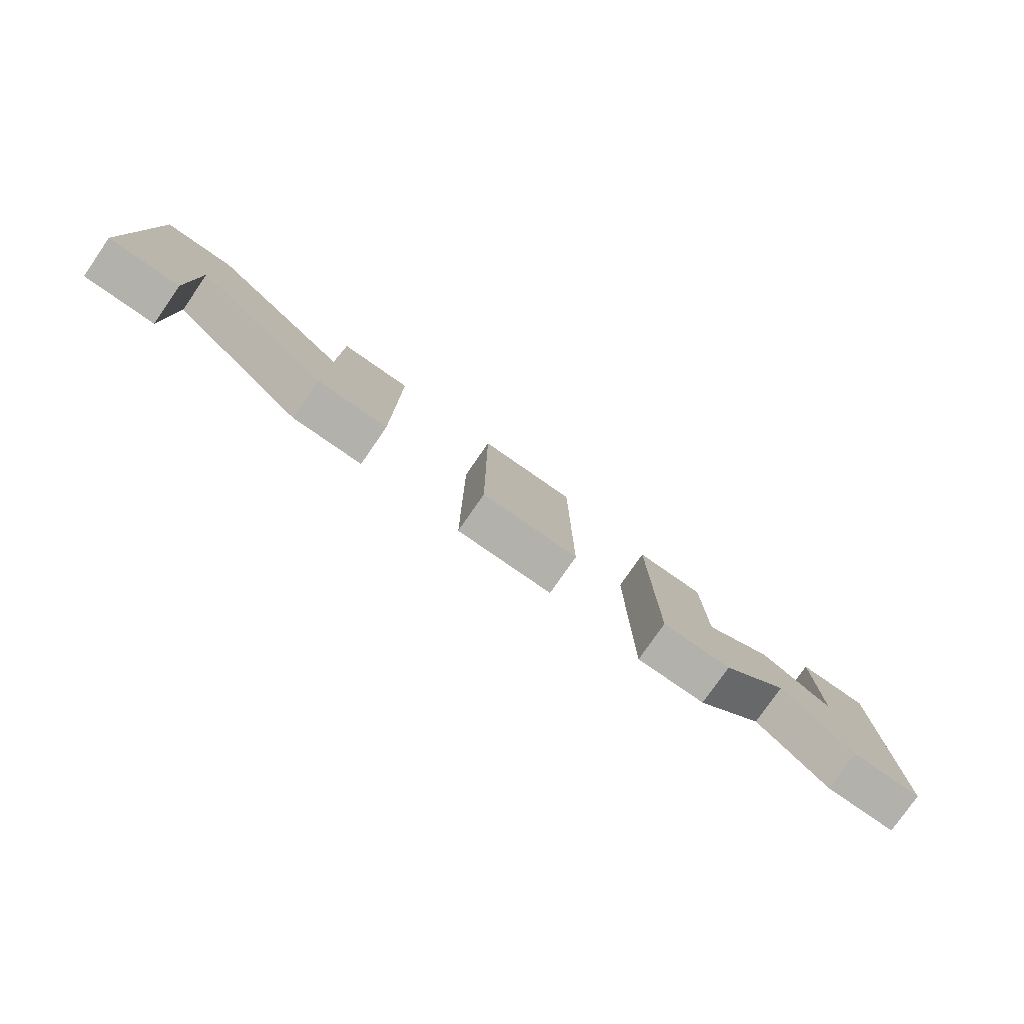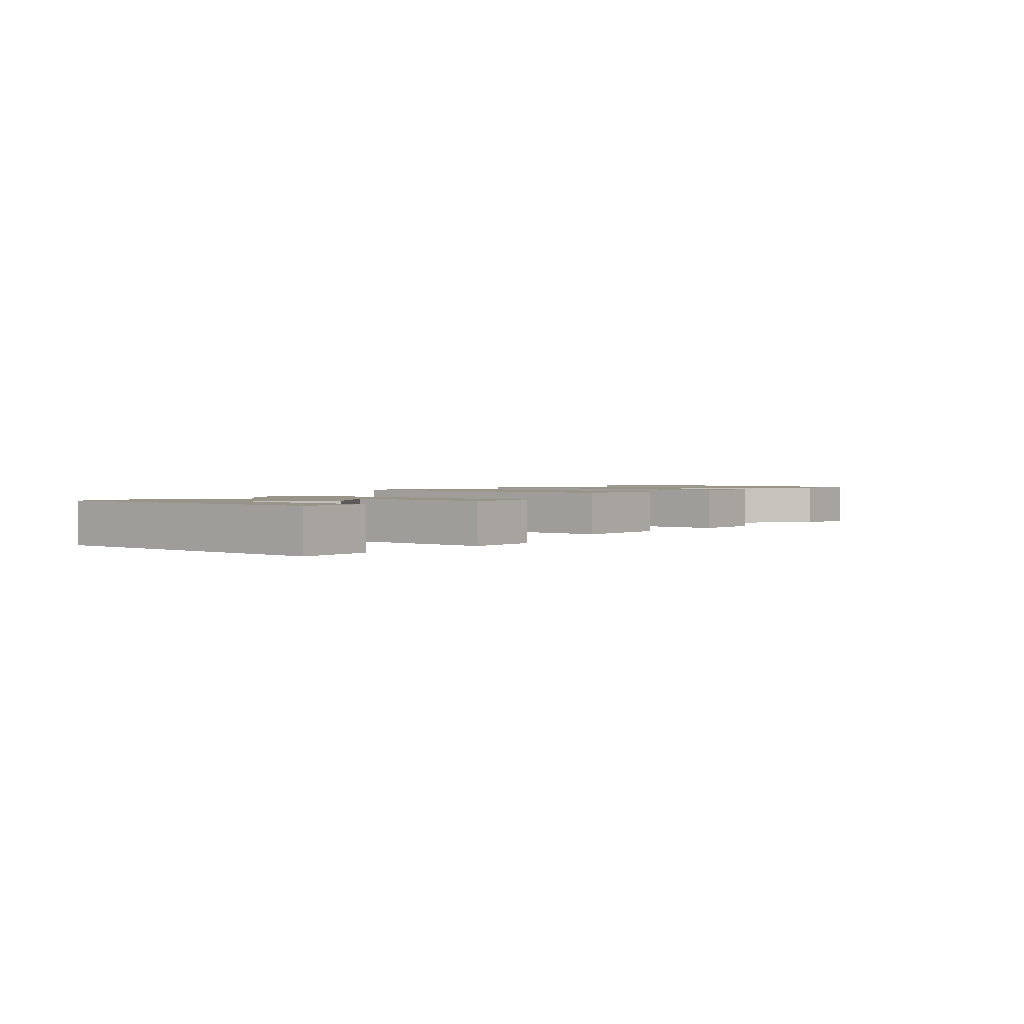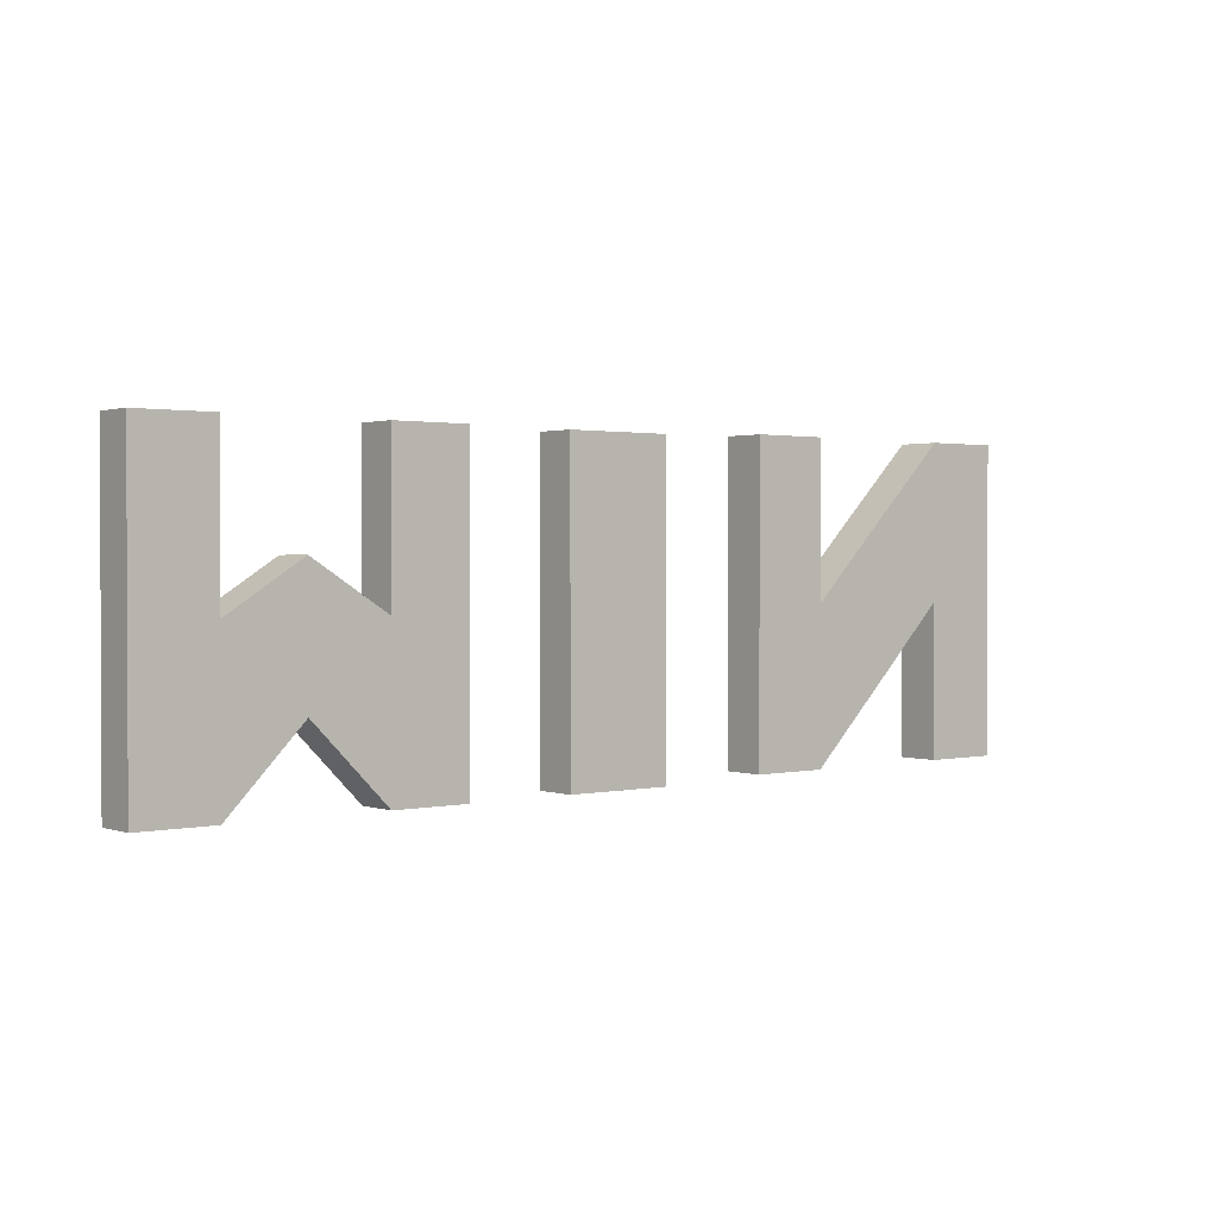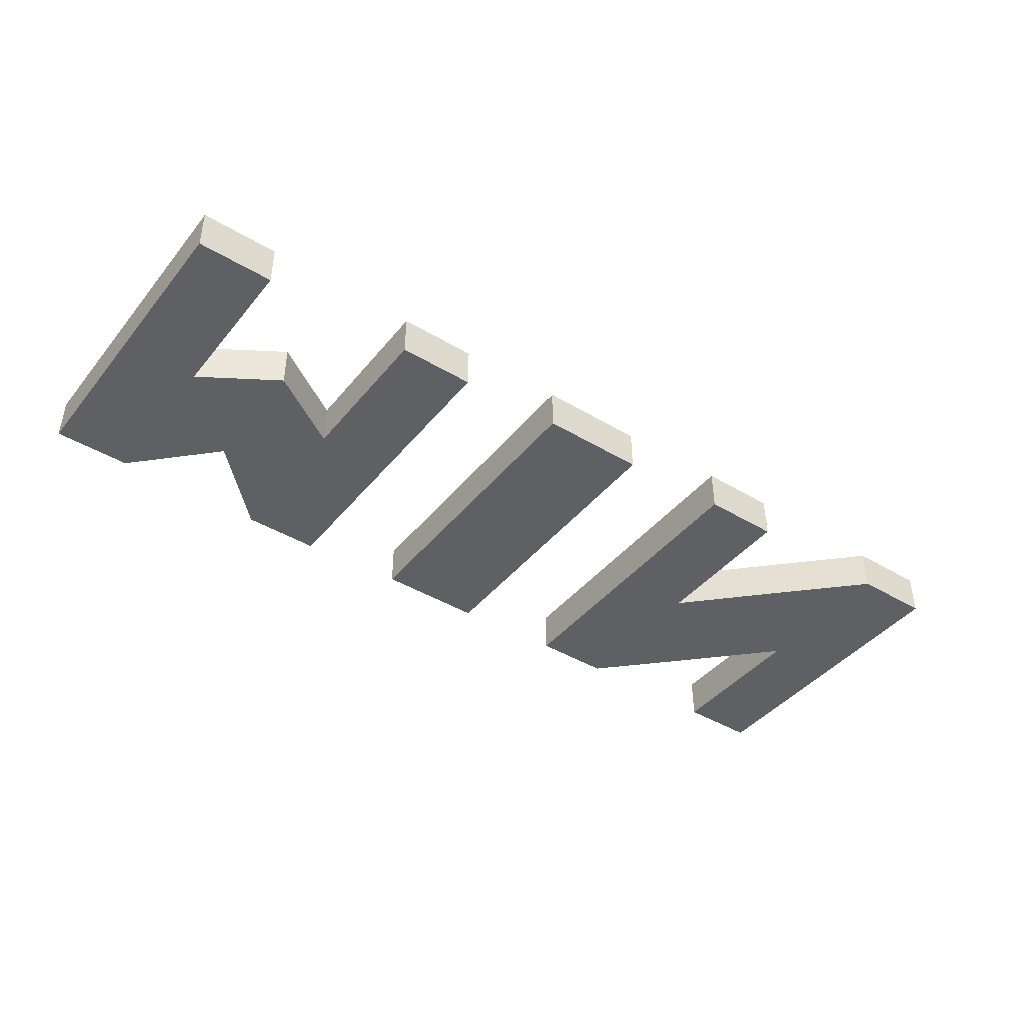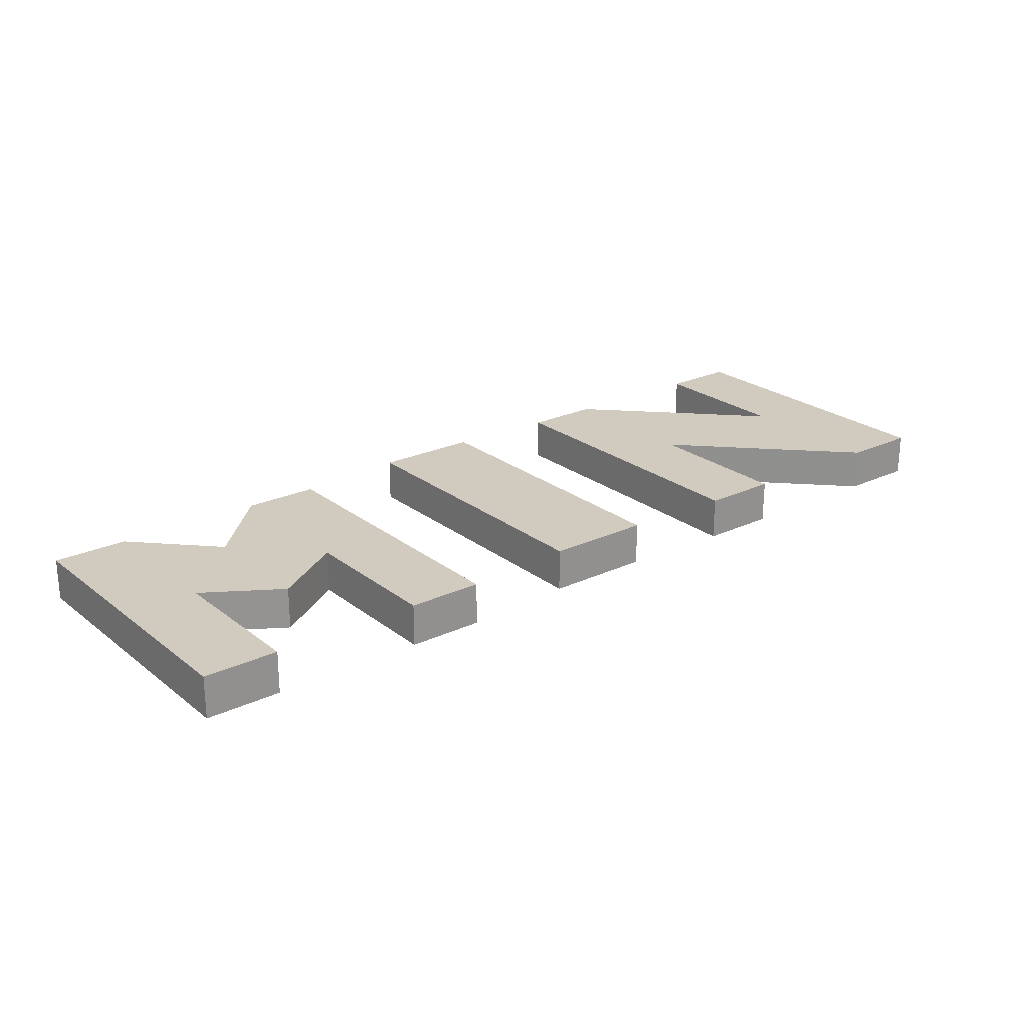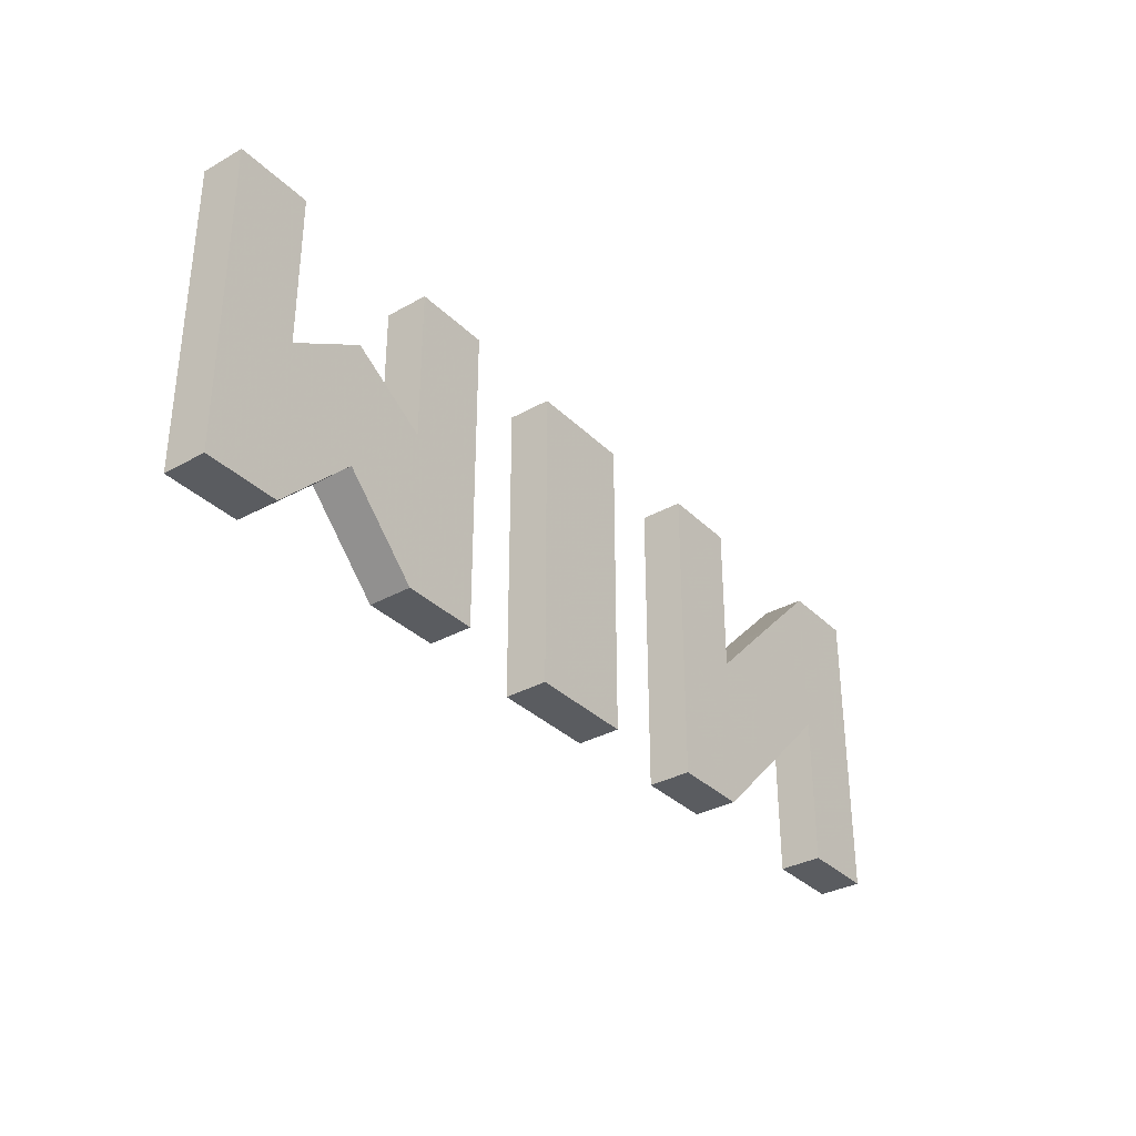
<metadata>
{"format":"obj","ext":"obj","renderer":"f3d","projection":"perspective","resolution":1024,"background":"white","views":[{"elev":-78.9,"azim":145.2,"up":"+Z"},{"elev":1.7,"azim":-51.0,"up":"+Y"},{"elev":1.3,"azim":-39.0,"up":"+Z"},{"elev":-42.4,"azim":-35.7,"up":"+Y"},{"elev":23.6,"azim":-38.1,"up":"+Y"},{"elev":-33.6,"azim":-52.6,"up":"+Z"}]}
</metadata>
<code>
v 1.128 -0.03651 0.001259
v 1.128 -0.03651 0.2533
v 1.378 -0.03651 0.000902
v 1.128 -0.03651 -0.2505
v 0.8779 -0.03651 0.002561
v 1.378 -0.03651 0.2513
v 0.8779 -0.03651 -0.2487
v 0.6279 -0.03651 -0.2487
v 0.6279 -0.03651 0.001259
v 0.6279 -0.03651 0.2513
v 0.8779 -0.03651 0.5013
v 1.378 -0.03651 0.5013
v 1.628 -0.03651 0.2513
v 1.628 -0.03651 0.001259
v 1.628 -0.03651 -0.2487
v 1.378 -0.03651 -0.4987
v 0.8779 -0.03651 -0.4987
v 0.6279 -0.03651 0.5013
v 1.628 -0.03651 0.5013
v 0.6279 -0.03651 -0.4987
v 1.628 -0.03651 -0.4987
v -0.07701 -0.03651 0.4894
v 0.2673 -0.03651 0.4894
v -0.07701 -0.03651 -0.5106
v 0.2673 -0.03651 -0.5106
v -0.9182 -0.05295 0.1463
v -0.6718 -0.05295 -0.009329
v -0.9182 -0.05295 -0.2593
v -1.165 -0.05295 -0.009329
v -1.165 -0.05295 0.2407
v -0.6718 -0.05295 0.2407
v -0.6718 -0.05295 -0.2593
v -1.165 -0.05295 -0.2593
v -1.411 -0.05295 -0.2593
v -1.411 -0.05295 -0.009329
v -1.411 -0.05295 0.2407
v -1.165 -0.05295 0.4907
v -0.6718 -0.05295 0.4907
v -0.4253 -0.05295 0.2407
v -0.4253 -0.05295 -0.009329
v -0.4253 -0.05295 -0.2593
v -0.6718 -0.05295 -0.5093
v -0.9182 -0.05295 -0.2594
v -1.165 -0.05295 -0.5093
v -1.411 -0.05295 0.4907
v -0.4253 -0.05295 0.4907
v -1.411 -0.05295 -0.5093
v -0.4253 -0.05295 -0.5093
v 1.128 0.1019 0.001259
v 1.128 0.1019 0.2533
v 1.378 0.1019 0.000902
v 1.128 0.1019 -0.2505
v 0.8779 0.1019 0.002561
v 1.378 0.1019 0.2513
v 0.8779 0.1019 -0.2487
v 0.6279 0.1019 -0.2487
v 0.6279 0.1019 0.001259
v 0.6279 0.1019 0.2513
v 0.8779 0.1019 0.5013
v 1.378 0.1019 0.5013
v 1.628 0.1019 0.2513
v 1.628 0.1019 0.001259
v 1.628 0.1019 -0.2487
v 1.378 0.1019 -0.4987
v 0.8779 0.1019 -0.4987
v 0.6279 0.1019 0.5013
v 1.628 0.1019 0.5013
v 0.6279 0.1019 -0.4987
v 1.628 0.1019 -0.4987
v -0.07701 0.1019 0.4894
v 0.2673 0.1019 0.4894
v -0.07701 0.1019 -0.5106
v 0.2673 0.1019 -0.5106
v -0.9182 0.08546 0.1463
v -0.6718 0.08546 -0.009329
v -0.9182 0.08546 -0.2593
v -1.165 0.08546 -0.009329
v -1.165 0.08546 0.2407
v -0.6718 0.08546 0.2407
v -0.6718 0.08546 -0.2593
v -1.165 0.08546 -0.2593
v -1.411 0.08546 -0.2593
v -1.411 0.08546 -0.009329
v -1.411 0.08546 0.2407
v -1.165 0.08546 0.4907
v -0.6718 0.08546 0.4907
v -0.4253 0.08546 0.2407
v -0.4253 0.08546 -0.009329
v -0.4253 0.08546 -0.2593
v -0.6718 0.08546 -0.5093
v -0.9182 0.08546 -0.2594
v -1.165 0.08546 -0.5093
v -1.411 0.08546 0.4907
v -0.4253 0.08546 0.4907
v -1.411 0.08546 -0.5093
v -0.4253 0.08546 -0.5093
f 1 2 5
f 5 10 9
f 11 10 5
f 1 6 2
f 14 6 3
f 2 6 12
f 13 12 6
f 1 4 3
f 3 15 14
f 16 15 3
f 1 7 4
f 9 7 5
f 4 7 17
f 8 17 7
f 24 23 22
f 30 35 29
f 37 36 30
f 40 31 27
f 39 38 31
f 28 27 26
f 43 32 28
f 32 40 27
f 42 41 32
f 29 28 26
f 35 33 29
f 33 43 28
f 34 44 33
f 49 53 50
f 53 57 58
f 58 59 53
f 49 54 51
f 54 62 51
f 50 60 54
f 60 61 54
f 49 51 52
f 51 62 63
f 63 64 51
f 49 55 53
f 55 57 53
f 52 65 55
f 65 56 55
f 71 72 70
f 83 78 77
f 84 85 78
f 79 88 75
f 86 87 79
f 75 76 74
f 80 91 76
f 88 80 75
f 89 90 80
f 76 77 74
f 81 83 77
f 91 81 76
f 92 82 81
f 5 59 11
f 34 95 47
f 9 56 8
f 17 52 4
f 35 82 34
f 10 57 9
f 12 50 2
f 36 83 35
f 18 58 10
f 22 72 24
f 45 84 36
f 11 66 18
f 23 70 22
f 37 93 45
f 19 60 12
f 25 71 23
f 46 86 38
f 13 67 19
f 24 73 25
f 39 94 46
f 14 61 13
f 29 78 30
f 40 87 39
f 15 62 14
f 26 77 29
f 41 88 40
f 21 63 15
f 30 85 37
f 48 89 41
f 16 69 21
f 27 74 26
f 42 96 48
f 3 64 16
f 20 65 17
f 43 90 42
f 2 53 5
f 31 75 27
f 44 91 43
f 4 51 3
f 8 68 20
f 38 79 31
f 47 92 44
f 11 18 10
f 1 3 6
f 14 13 6
f 13 19 12
f 16 21 15
f 1 5 7
f 9 8 7
f 8 20 17
f 24 25 23
f 30 36 35
f 37 45 36
f 40 39 31
f 39 46 38
f 28 32 27
f 43 42 32
f 32 41 40
f 42 48 41
f 29 33 28
f 35 34 33
f 33 44 43
f 34 47 44
f 58 66 59
f 49 50 54
f 54 61 62
f 60 67 61
f 63 69 64
f 49 52 55
f 55 56 57
f 65 68 56
f 71 73 72
f 83 84 78
f 84 93 85
f 79 87 88
f 86 94 87
f 75 80 76
f 80 90 91
f 88 89 80
f 89 96 90
f 76 81 77
f 81 82 83
f 91 92 81
f 92 95 82
f 5 53 59
f 34 82 95
f 9 57 56
f 17 65 52
f 35 83 82
f 10 58 57
f 12 60 50
f 36 84 83
f 18 66 58
f 22 70 72
f 45 93 84
f 11 59 66
f 23 71 70
f 37 85 93
f 19 67 60
f 25 73 71
f 46 94 86
f 13 61 67
f 24 72 73
f 39 87 94
f 14 62 61
f 29 77 78
f 40 88 87
f 15 63 62
f 26 74 77
f 41 89 88
f 21 69 63
f 30 78 85
f 48 96 89
f 16 64 69
f 27 75 74
f 42 90 96
f 3 51 64
f 20 68 65
f 43 91 90
f 2 50 53
f 31 79 75
f 44 92 91
f 4 52 51
f 8 56 68
f 38 86 79
f 47 95 92

</code>
